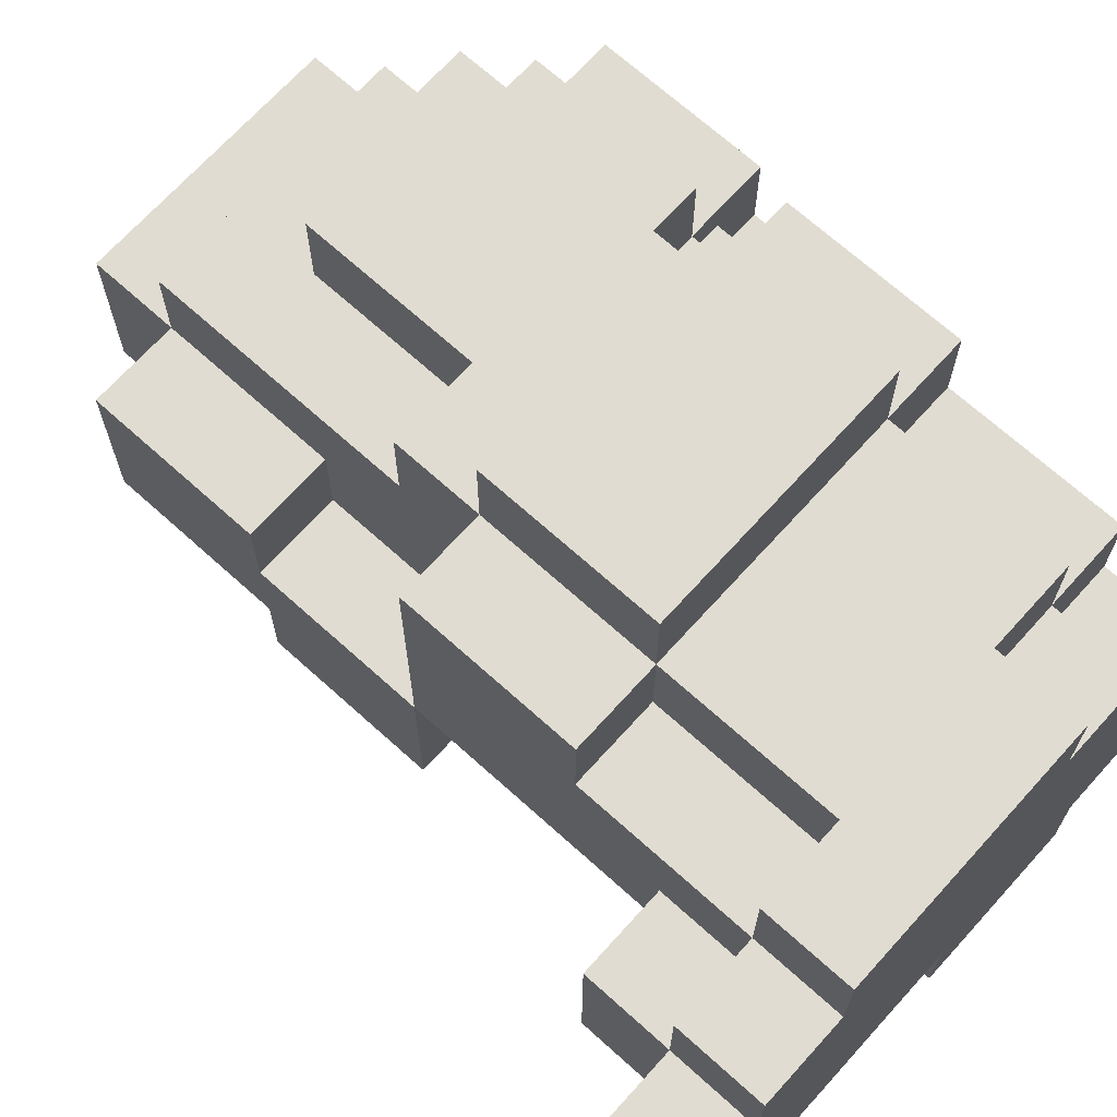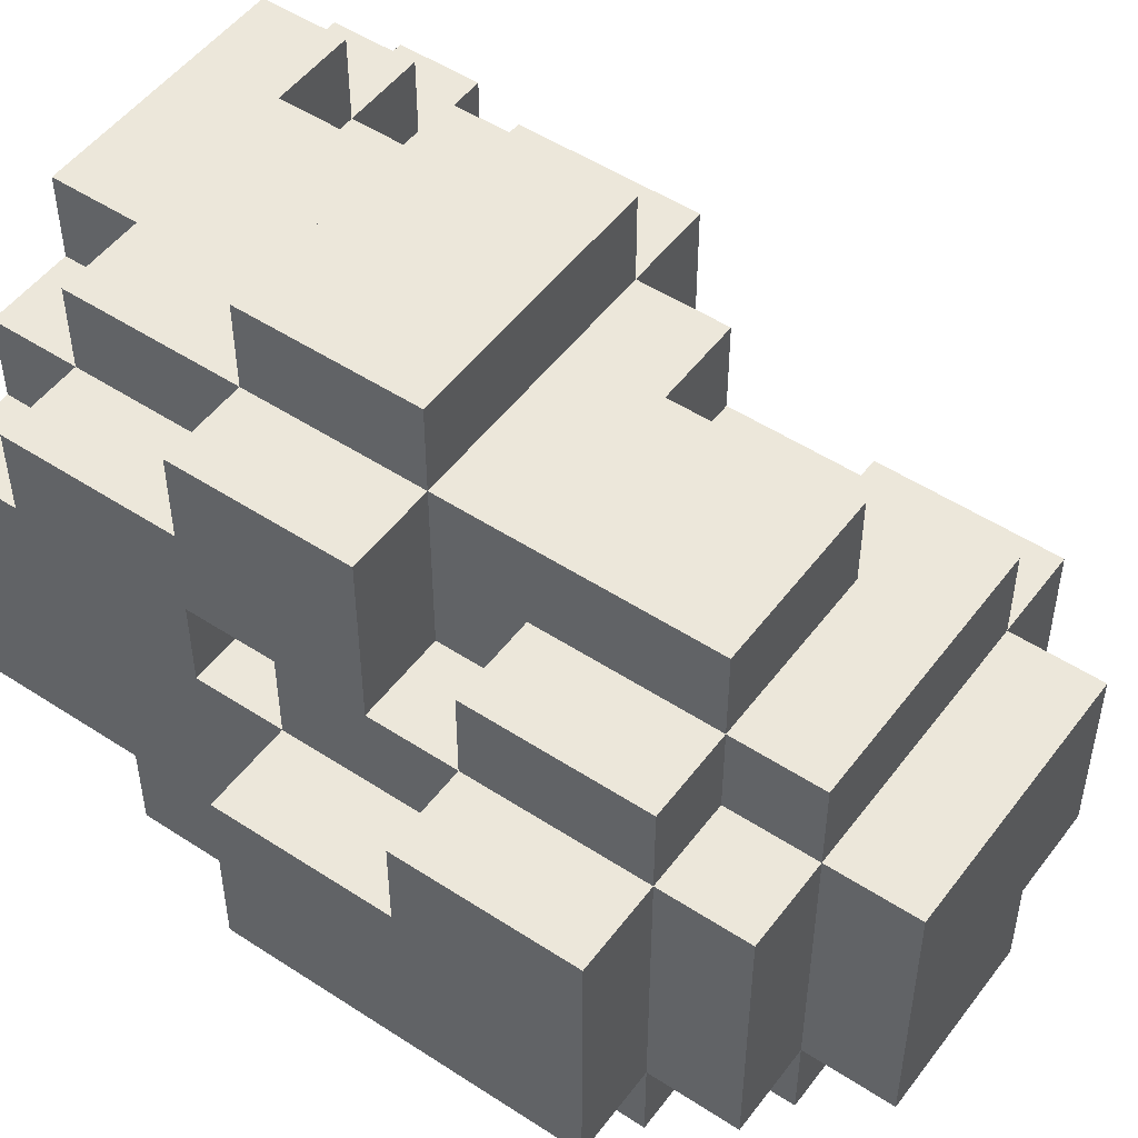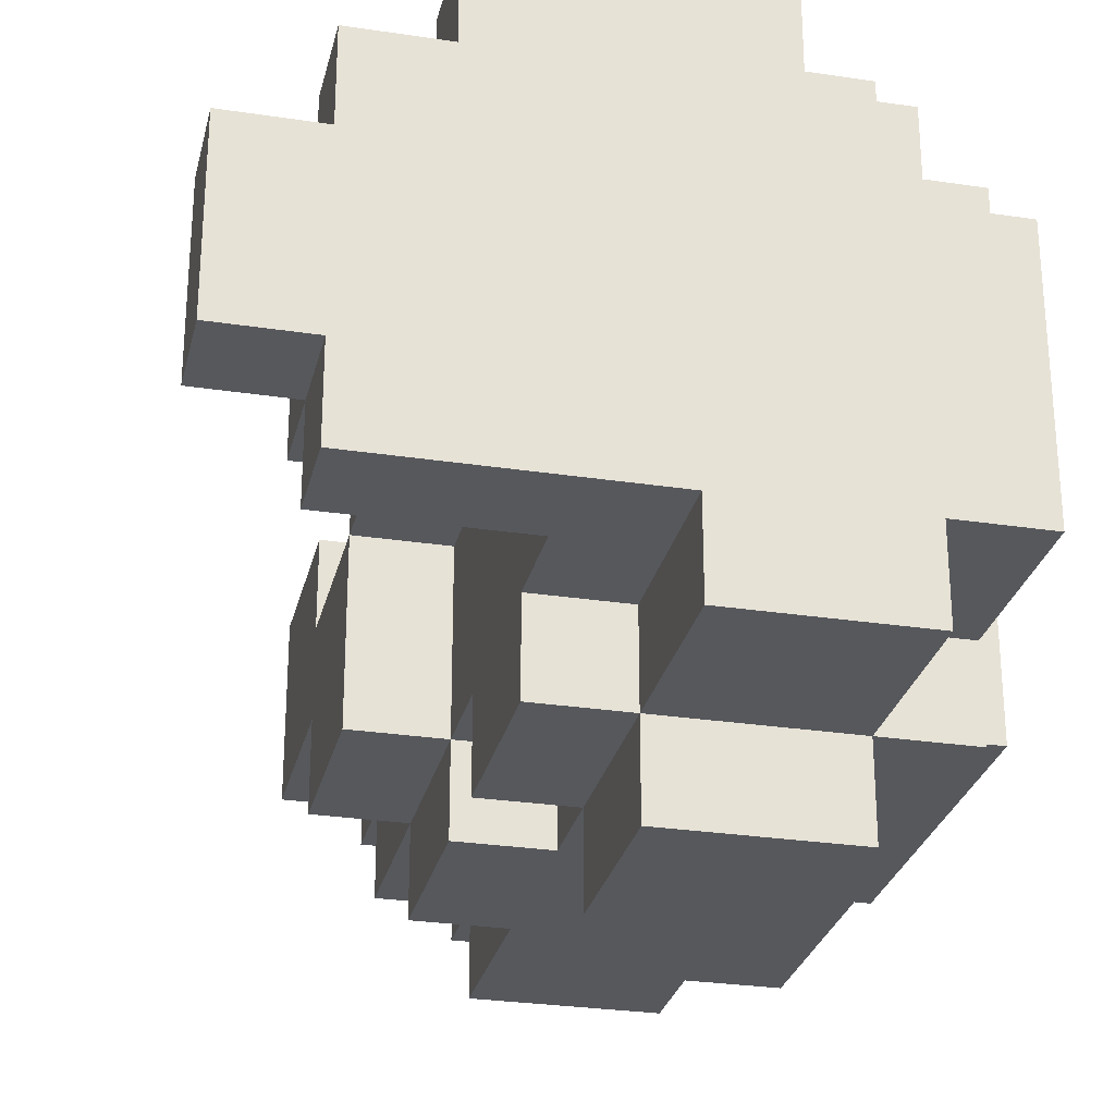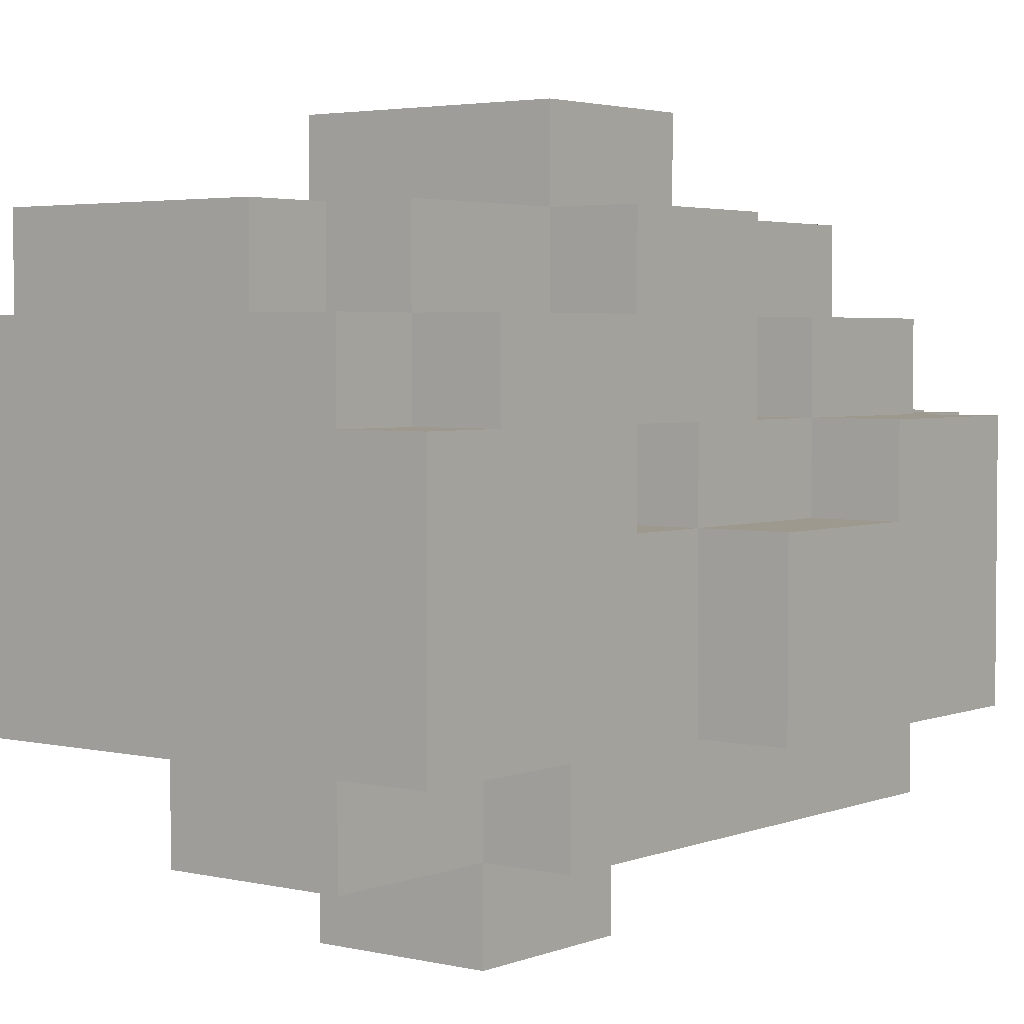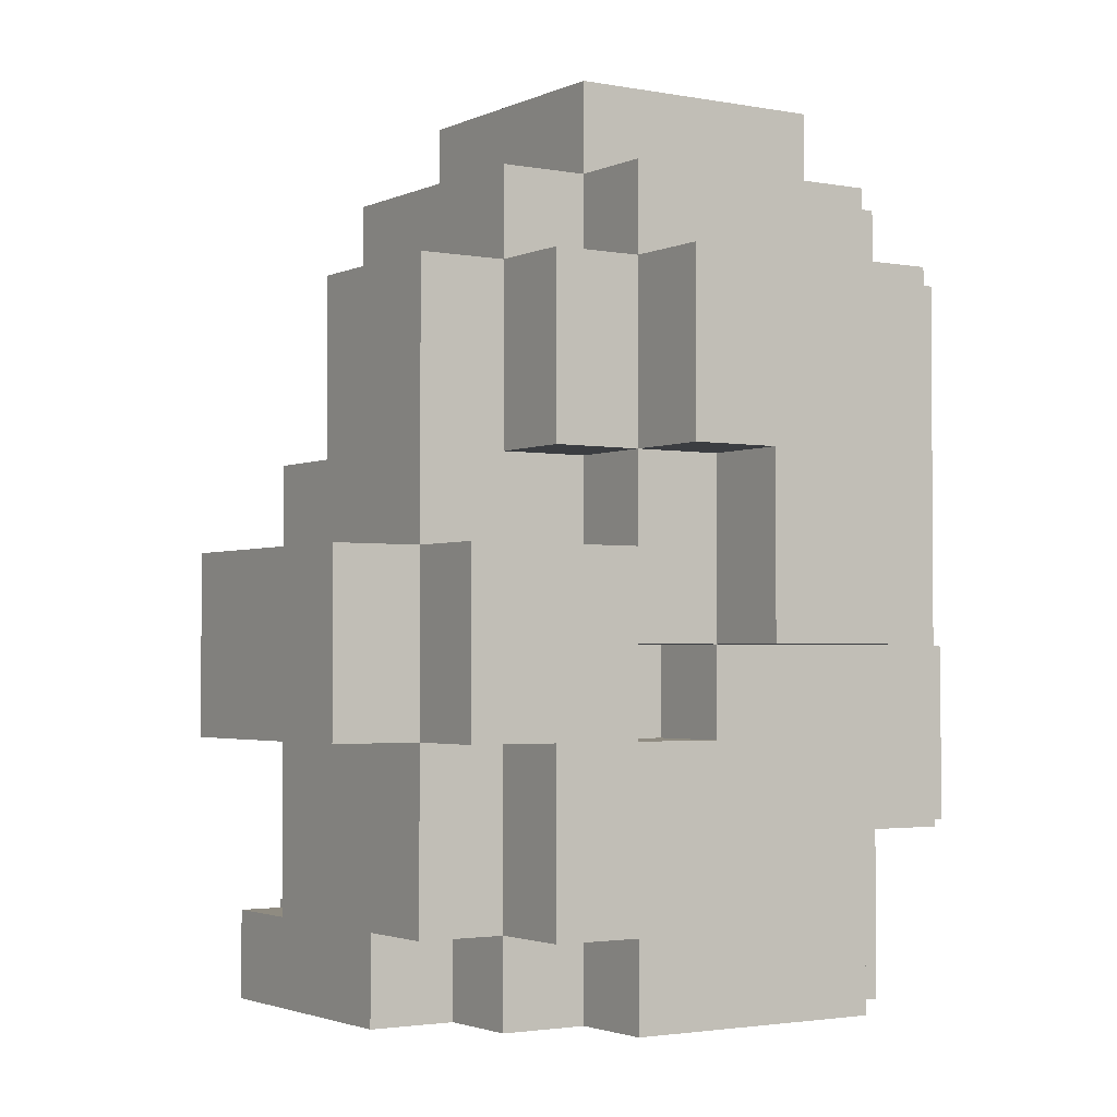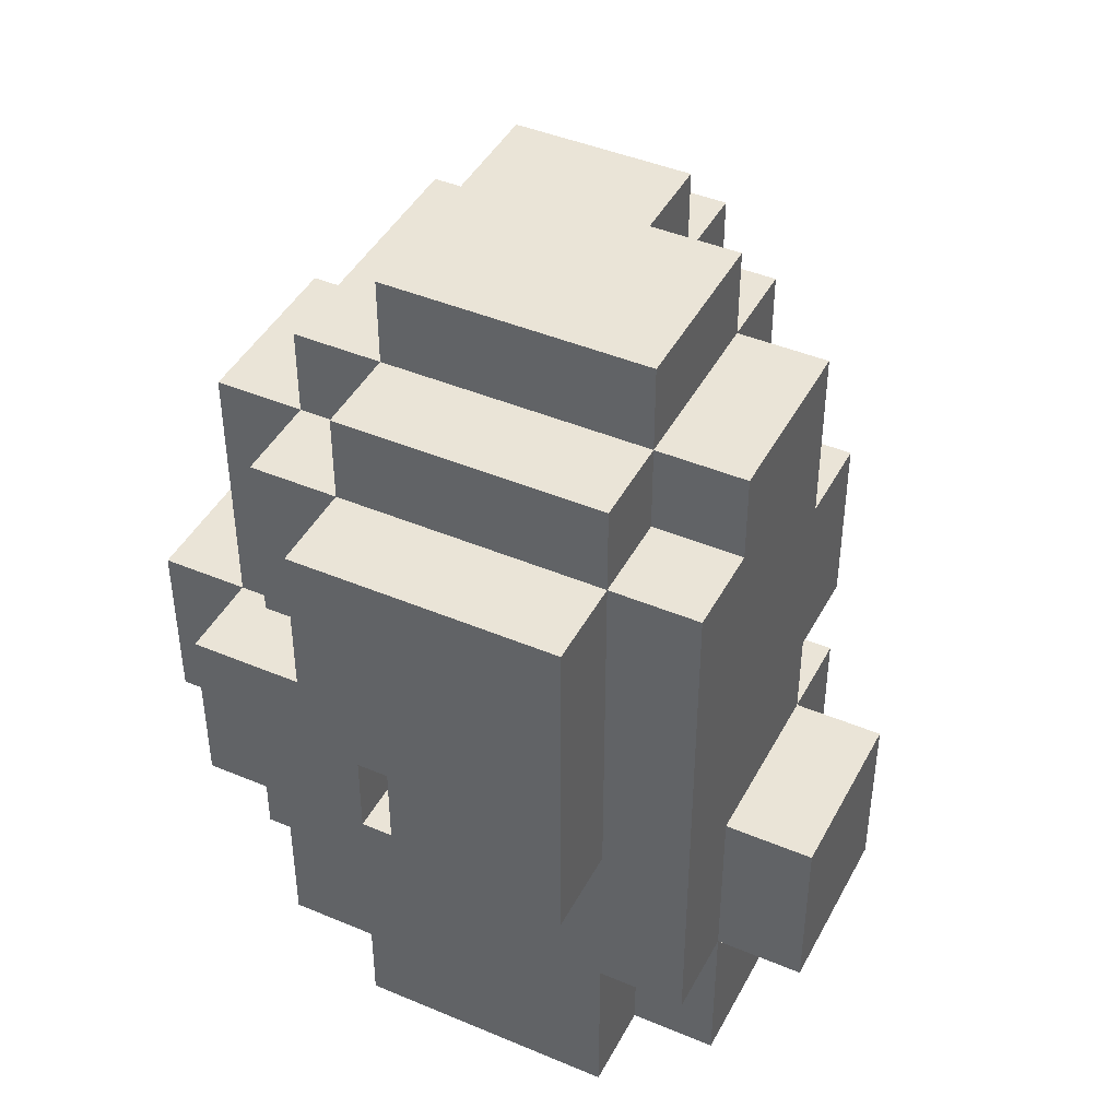
<metadata>
{"format":"obj","ext":"obj","renderer":"f3d","projection":"perspective","resolution":1024,"background":"white","views":[{"elev":69.2,"azim":-47.9,"up":"+Z"},{"elev":50.7,"azim":125.6,"up":"+Z"},{"elev":-28.0,"azim":-13.0,"up":"+Z"},{"elev":3.3,"azim":37.9,"up":"+Z"},{"elev":-2.4,"azim":56.6,"up":"+Y"},{"elev":43.6,"azim":116.4,"up":"+Y"}]}
</metadata>
<code>
g Rock5
v -4 0 3
v -4 0 1
v -4 1 3
v -4 1 1
v -3 0 4
v -3 0 3
v -3 0 1
v -3 0 -0
v -3 1 4
v -3 1 3
v -3 1 1
v -3 1 -0
v -3 2 3
v -3 2 1
v -2 0 5
v -2 0 4
v -2 1 5
v -2 1 4
v -2 1 3
v -2 2 3
v -2 2 2
v -2 3 5
v -2 3 4
v -2 5 5
v -2 5 2
v -2 5 -0
v -2 7 3
v -2 7 2
v -2 7 1
v -2 7 -0
v -2 9 3
v -2 9 1
v -1 1 5
v -1 1 4
v -1 1 1
v -1 1 -0
v -1 2 2
v -1 2 1
v -1 2 -0
v -1 2 -1
v -1 3 6
v -1 3 5
v -1 3 4
v -1 4 -0
v -1 4 -1
v -1 5 6
v -1 5 5
v -1 5 2
v -1 5 -0
v -1 5 -1
v -1 6 5
v -1 6 4
v -1 7 3
v -1 7 2
v -1 7 1
v -1 7 -0
v -1 7 -1
v -1 9 4
v -1 9 3
v -1 9 1
v -1 9 -0
v -1 10 3
v -1 10 1
v 0 0 -0
v 0 0 -1
v 0 2 -0
v 0 2 -1
v 0 2 -2
v 0 4 -0
v 0 4 -1
v 0 4 -2
v 0 5 -0
v 0 5 -1
v 0 6 5
v 0 6 4
v 0 7 -0
v 0 7 -1
v 0 8 5
v 0 8 4
v 0 9 1
v 0 9 -0
v 0 9 -1
v 0 10 1
v 0 10 -0
v 1 0 5
v 1 0 4
v 1 1 5
v 1 1 4
v 2 0 4
v 2 0 3
v 2 0 -0
v 2 0 -1
v 2 1 5
v 2 1 4
v 2 1 3
v 2 2 -0
v 2 2 -1
v 2 2 -2
v 2 3 6
v 2 3 5
v 2 3 4
v 2 3 3
v 2 3 2
v 2 4 3
v 2 4 2
v 2 4 -1
v 2 4 -2
v 2 5 6
v 2 5 5
v 2 5 3
v 2 6 4
v 2 6 3
v 2 8 5
v 2 8 4
v 2 8 3
v 2 8 -0
v 2 8 -1
v 2 9 4
v 2 9 3
v 2 9 -0
v 2 9 -1
v 2 10 3
v 2 10 -0
v 3 0 3
v 3 0 -0
v 3 1 4
v 3 1 3
v 3 2 -0
v 3 2 -1
v 3 3 5
v 3 3 4
v 3 3 3
v 3 3 2
v 3 4 3
v 3 4 2
v 3 4 -0
v 3 5 5
v 3 5 3
v 3 6 4
v 3 6 3
v 3 6 2
v 3 8 4
v 3 8 3
v 3 8 -0
v 3 8 -1
v 3 9 3
v 3 9 -0
v 4 4 2
v 4 4 -0
v 4 6 3
v 4 6 2
v 4 8 3
v 4 8 -0
v -1 3 6
v -1 5 6
v 2 3 6
v 2 5 6
v -2 0 5
v -2 1 5
v -2 3 5
v -2 5 5
v -1 1 5
v -1 3 5
v -1 5 5
v -1 6 5
v 0 6 5
v 0 8 5
v 1 0 5
v 1 1 5
v 2 1 5
v 2 3 5
v 2 5 5
v 2 8 5
v 3 3 5
v 3 5 5
v -3 0 4
v -3 1 4
v -2 0 4
v -2 1 4
v -2 3 4
v -1 1 4
v -1 3 4
v -1 6 4
v -1 9 4
v 0 6 4
v 0 8 4
v 1 0 4
v 1 1 4
v 2 0 4
v 2 1 4
v 2 3 4
v 2 6 4
v 2 8 4
v 2 9 4
v 3 1 4
v 3 3 4
v 3 6 4
v 3 8 4
v -4 0 3
v -4 1 3
v -3 0 3
v -3 1 3
v -3 2 3
v -2 1 3
v -2 2 3
v -2 7 3
v -2 9 3
v -1 7 3
v -1 9 3
v -1 10 3
v 2 0 3
v 2 1 3
v 2 5 3
v 2 6 3
v 2 8 3
v 2 9 3
v 2 10 3
v 3 0 3
v 3 1 3
v 3 5 3
v 3 6 3
v 3 8 3
v 3 9 3
v 4 6 3
v 4 8 3
v -2 5 2
v -2 7 2
v -1 5 2
v -1 7 2
v 2 3 2
v 2 4 2
v 3 3 2
v 3 4 2
v 3 6 2
v 4 4 2
v 4 6 2
v 2 3 3
v 2 4 3
v 3 3 3
v 3 4 3
v -2 2 2
v -2 5 2
v -1 2 2
v -1 5 2
v -4 0 1
v -4 1 1
v -3 0 1
v -3 1 1
v -3 2 1
v -2 7 1
v -2 9 1
v -1 1 1
v -1 2 1
v -1 7 1
v -1 9 1
v -1 10 1
v 0 9 1
v 0 10 1
v -3 0 -0
v -3 1 -0
v -2 5 -0
v -2 7 -0
v -1 1 -0
v -1 2 -0
v -1 4 -0
v -1 5 -0
v -1 7 -0
v -1 9 -0
v 0 0 -0
v 0 2 -0
v 0 4 -0
v 0 5 -0
v 0 7 -0
v 0 9 -0
v 0 10 -0
v 2 0 -0
v 2 2 -0
v 2 8 -0
v 2 9 -0
v 2 10 -0
v 3 0 -0
v 3 2 -0
v 3 4 -0
v 3 8 -0
v 3 9 -0
v 4 4 -0
v 4 8 -0
v -1 2 -1
v -1 4 -1
v -1 5 -1
v -1 7 -1
v 0 0 -1
v 0 2 -1
v 0 4 -1
v 0 5 -1
v 0 7 -1
v 0 9 -1
v 2 0 -1
v 2 2 -1
v 2 4 -1
v 2 8 -1
v 2 9 -1
v 3 2 -1
v 3 8 -1
v 0 2 -2
v 0 4 -2
v 2 2 -2
v 2 4 -2
v -2 0 5
v 1 0 5
v -3 0 4
v -2 0 4
v 1 0 4
v 2 0 4
v -4 0 3
v -3 0 3
v 2 0 3
v 3 0 3
v -4 0 1
v -3 0 1
v -3 0 -0
v 0 0 -0
v 2 0 -0
v 3 0 -0
v 0 0 -1
v 2 0 -1
v 1 1 5
v 2 1 5
v 1 1 4
v 2 1 4
v 3 1 4
v 2 1 3
v 3 1 3
v -1 2 -0
v 0 2 -0
v 2 2 -0
v 3 2 -0
v -1 2 -1
v 0 2 -1
v 2 2 -1
v 3 2 -1
v 0 2 -2
v 2 2 -2
v -1 3 6
v 2 3 6
v -2 3 5
v -1 3 5
v 2 3 5
v 3 3 5
v -2 3 4
v -1 3 4
v 2 3 4
v 3 3 4
v 2 4 3
v 3 4 3
v 2 4 2
v 3 4 2
v 4 4 2
v 3 4 -0
v 4 4 -0
v -2 5 2
v -1 5 2
v -2 5 -0
v -1 5 -0
v 0 5 -0
v -1 5 -1
v 0 5 -1
v 2 6 4
v 3 6 4
v 2 6 3
v 3 6 3
v 4 6 3
v 3 6 2
v 4 6 2
v -2 7 3
v -1 7 3
v -2 7 2
v -1 7 2
v -2 1 5
v -1 1 5
v -3 1 4
v -2 1 4
v -1 1 4
v -4 1 3
v -3 1 3
v -2 1 3
v -4 1 1
v -3 1 1
v -1 1 1
v -3 1 -0
v -1 1 -0
v -3 2 3
v -2 2 3
v -2 2 2
v -1 2 2
v -3 2 1
v -1 2 1
v 2 3 3
v 3 3 3
v 2 3 2
v 3 3 2
v -1 4 -0
v 0 4 -0
v -1 4 -1
v 0 4 -1
v 2 4 -1
v 0 4 -2
v 2 4 -2
v -1 5 6
v 2 5 6
v -2 5 5
v -1 5 5
v 2 5 5
v 3 5 5
v 2 5 3
v 3 5 3
v -2 5 2
v -1 5 2
v -1 6 5
v 0 6 5
v -1 6 4
v 0 6 4
v -2 7 1
v -1 7 1
v -2 7 -0
v -1 7 -0
v 0 7 -0
v -1 7 -1
v 0 7 -1
v 0 8 5
v 2 8 5
v 0 8 4
v 2 8 4
v 3 8 4
v 2 8 3
v 3 8 3
v 4 8 3
v 2 8 -0
v 3 8 -0
v 4 8 -0
v 2 8 -1
v 3 8 -1
v -1 9 4
v 2 9 4
v -2 9 3
v -1 9 3
v 2 9 3
v 3 9 3
v -2 9 1
v -1 9 1
v 0 9 1
v -1 9 -0
v 0 9 -0
v 2 9 -0
v 3 9 -0
v 0 9 -1
v 2 9 -1
v -1 10 3
v 2 10 3
v -1 10 1
v 0 10 1
v 0 10 -0
v 2 10 -0
f 3 2 1
f 4 2 3
f 9 6 5
f 10 6 9
f 11 8 7
f 12 8 11
f 13 11 10
f 14 11 13
f 17 16 15
f 18 16 17
f 20 19 18
f 23 20 18
f 23 21 20
f 24 23 22
f 25 21 23
f 25 23 24
f 28 26 25
f 29 26 28
f 30 26 29
f 31 28 27
f 31 29 28
f 32 29 31
f 38 36 35
f 39 36 38
f 42 34 33
f 43 34 42
f 44 40 39
f 44 38 37
f 44 39 38
f 45 40 44
f 46 42 41
f 47 42 46
f 48 44 37
f 49 44 48
f 51 48 47
f 52 48 51
f 53 48 52
f 54 48 53
f 56 50 49
f 57 50 56
f 58 53 52
f 59 53 58
f 60 56 55
f 61 56 60
f 62 60 59
f 63 60 62
f 66 65 64
f 67 65 66
f 70 68 67
f 71 68 70
f 72 70 69
f 73 70 72
f 78 75 74
f 79 75 78
f 81 77 76
f 82 77 81
f 83 81 80
f 84 81 83
f 85 86 87
f 87 86 88
f 89 90 94
f 94 90 95
f 91 92 96
f 96 92 97
f 93 94 100
f 100 94 101
f 102 103 104
f 104 103 105
f 97 98 106
f 106 98 107
f 99 100 108
f 108 100 109
f 109 110 111
f 111 110 112
f 109 111 113
f 113 111 114
f 114 115 118
f 118 115 119
f 116 117 120
f 120 117 121
f 119 120 122
f 122 120 123
f 124 125 127
f 127 125 128
f 126 127 128
f 126 128 131
f 128 129 131
f 131 129 132
f 132 129 133
f 130 131 134
f 131 132 134
f 133 129 135
f 135 129 136
f 130 134 137
f 134 135 137
f 137 135 138
f 138 135 140
f 140 135 141
f 139 140 142
f 142 140 143
f 136 129 144
f 144 129 145
f 143 144 146
f 146 144 147
f 148 149 151
f 150 151 152
f 151 149 153
f 152 151 153
f 156 155 154
f 157 155 156
f 162 159 158
f 163 161 160
f 164 161 163
f 166 165 164
f 168 162 158
f 168 163 162
f 169 163 168
f 170 163 169
f 171 163 170
f 172 167 166
f 172 166 164
f 173 167 172
f 174 172 171
f 175 172 174
f 178 177 176
f 179 177 178
f 181 180 179
f 182 180 181
f 185 184 183
f 186 184 185
f 189 188 187
f 190 188 189
f 193 184 186
f 194 184 193
f 195 191 190
f 196 191 195
f 197 193 192
f 198 193 197
f 201 200 199
f 202 200 201
f 204 203 202
f 205 203 204
f 208 207 206
f 209 207 208
f 216 210 209
f 217 210 216
f 218 212 211
f 219 212 218
f 220 214 213
f 221 214 220
f 222 216 215
f 223 216 222
f 224 222 221
f 225 222 224
f 228 227 226
f 229 227 228
f 232 231 230
f 233 231 232
f 235 234 233
f 236 234 235
f 237 238 239
f 239 238 240
f 241 242 243
f 243 242 244
f 245 246 247
f 247 246 248
f 248 249 252
f 252 249 253
f 250 251 254
f 254 251 255
f 255 256 257
f 257 256 258
f 259 260 263
f 261 262 266
f 266 262 267
f 263 264 269
f 259 263 269
f 269 264 270
f 265 266 271
f 271 266 272
f 267 268 273
f 273 268 274
f 274 275 279
f 279 275 280
f 276 277 281
f 281 277 282
f 278 279 284
f 284 279 285
f 283 284 286
f 286 284 287
f 288 289 293
f 293 289 294
f 290 291 295
f 295 291 296
f 292 293 298
f 298 293 299
f 296 297 300
f 295 296 300
f 294 295 300
f 300 297 301
f 301 297 302
f 299 300 303
f 300 301 303
f 303 301 304
f 305 306 307
f 307 306 308
f 312 310 309
f 313 310 312
f 316 312 311
f 316 314 313
f 316 313 312
f 317 314 316
f 319 316 315
f 319 318 317
f 319 317 316
f 320 318 319
f 321 318 320
f 322 318 321
f 323 318 322
f 324 318 323
f 325 323 322
f 326 323 325
f 329 328 327
f 330 328 329
f 332 331 330
f 333 331 332
f 338 335 334
f 339 335 338
f 340 337 336
f 341 337 340
f 342 340 339
f 343 340 342
f 347 345 344
f 348 345 347
f 350 347 346
f 351 347 350
f 352 349 348
f 353 349 352
f 356 355 354
f 357 355 356
f 359 358 357
f 360 358 359
f 363 362 361
f 364 362 363
f 366 365 364
f 367 365 366
f 370 369 368
f 371 369 370
f 373 372 371
f 374 372 373
f 377 376 375
f 378 376 377
f 379 380 382
f 382 380 383
f 381 382 385
f 385 382 386
f 384 385 387
f 387 385 388
f 388 389 390
f 390 389 391
f 392 393 394
f 392 394 396
f 394 395 396
f 396 395 397
f 398 399 400
f 400 399 401
f 402 403 404
f 404 403 405
f 405 406 407
f 407 406 408
f 409 410 412
f 412 410 413
f 413 414 415
f 415 414 416
f 411 412 417
f 417 412 418
f 419 420 421
f 421 420 422
f 423 424 425
f 425 424 426
f 426 427 428
f 428 427 429
f 430 431 432
f 432 431 433
f 433 434 435
f 435 434 436
f 436 437 439
f 439 437 440
f 438 439 441
f 441 439 442
f 443 444 446
f 446 444 447
f 445 446 449
f 449 446 450
f 450 451 452
f 452 451 453
f 447 448 454
f 454 448 455
f 453 454 456
f 456 454 457
f 458 459 460
f 460 459 461
f 461 459 462
f 462 459 463

</code>
